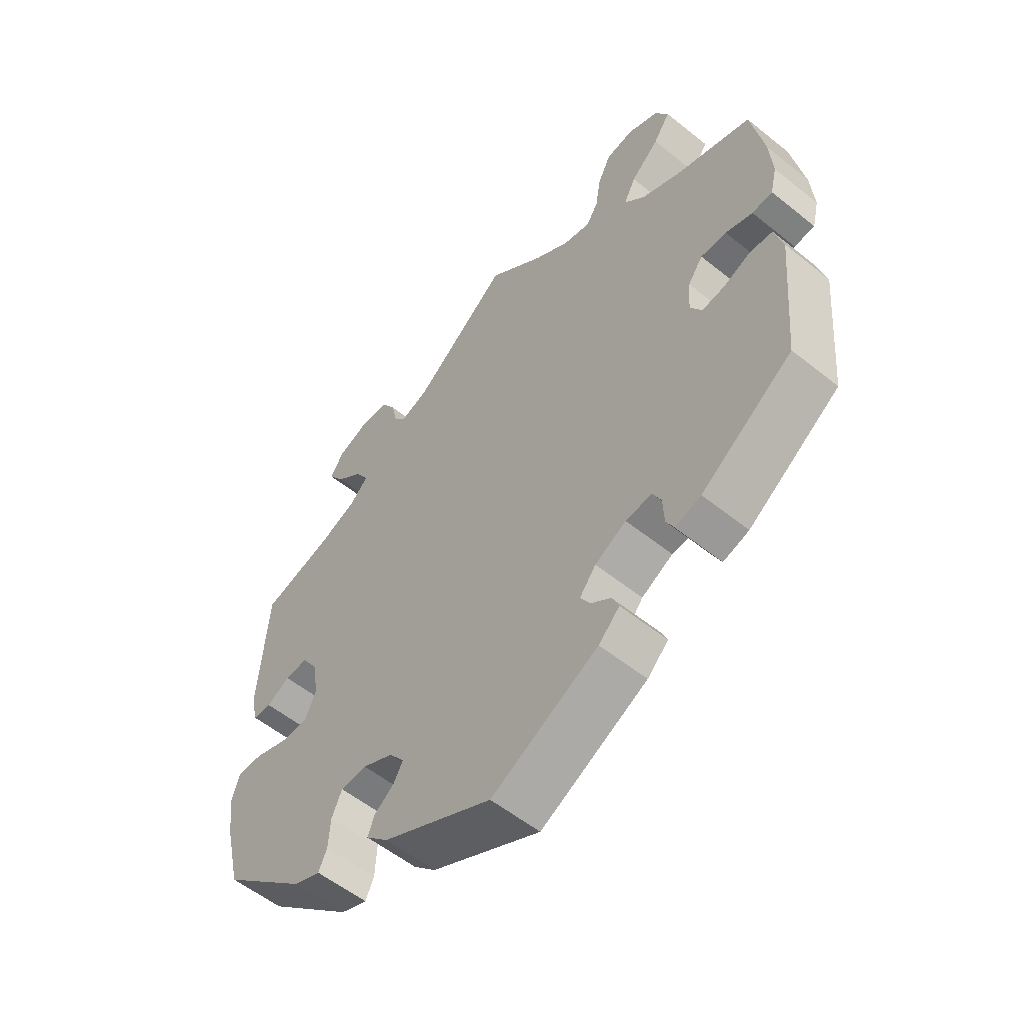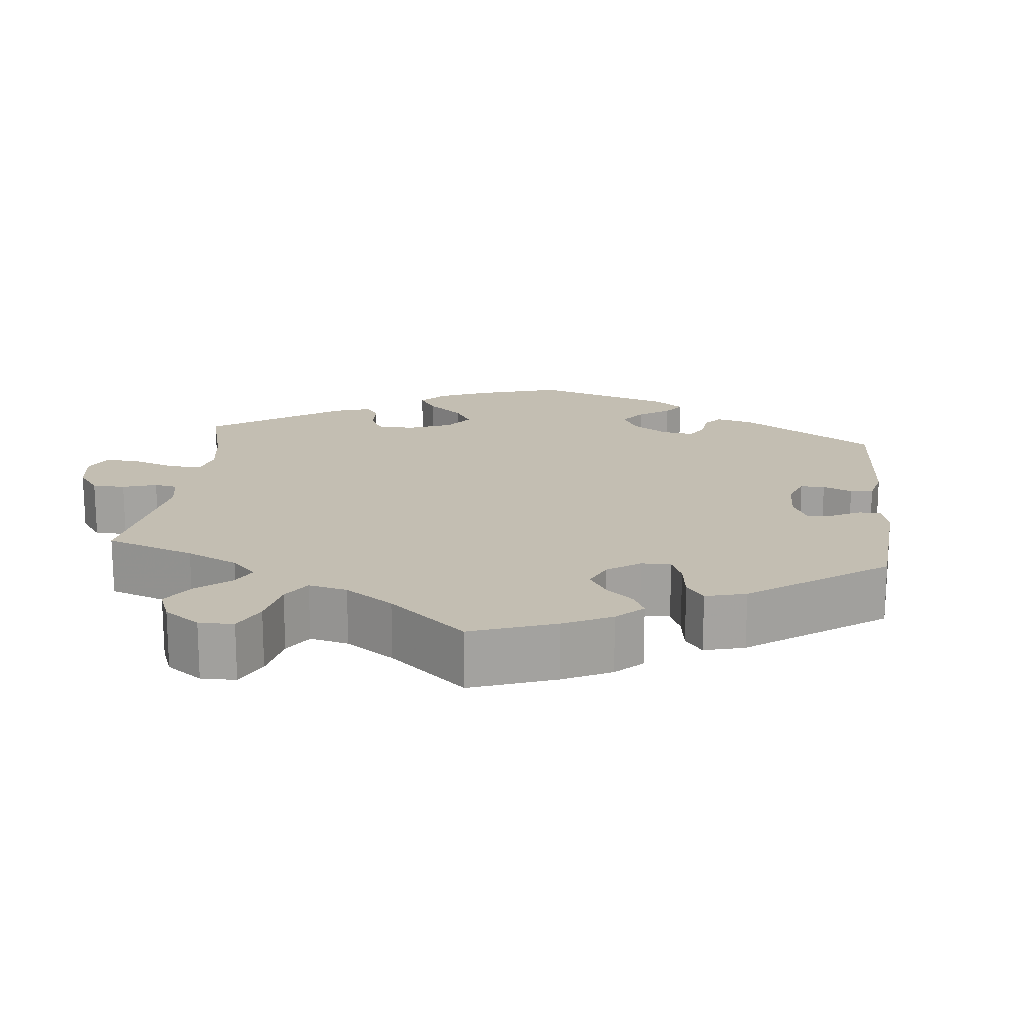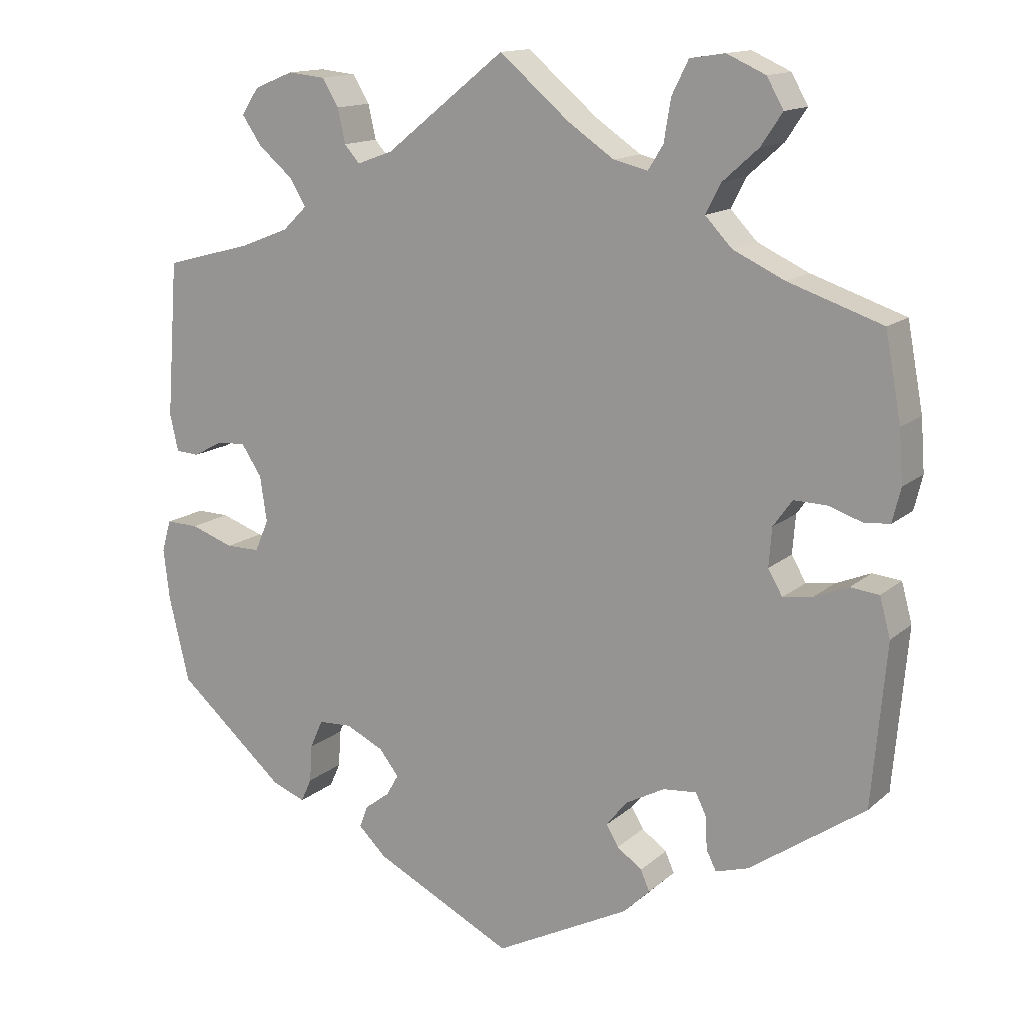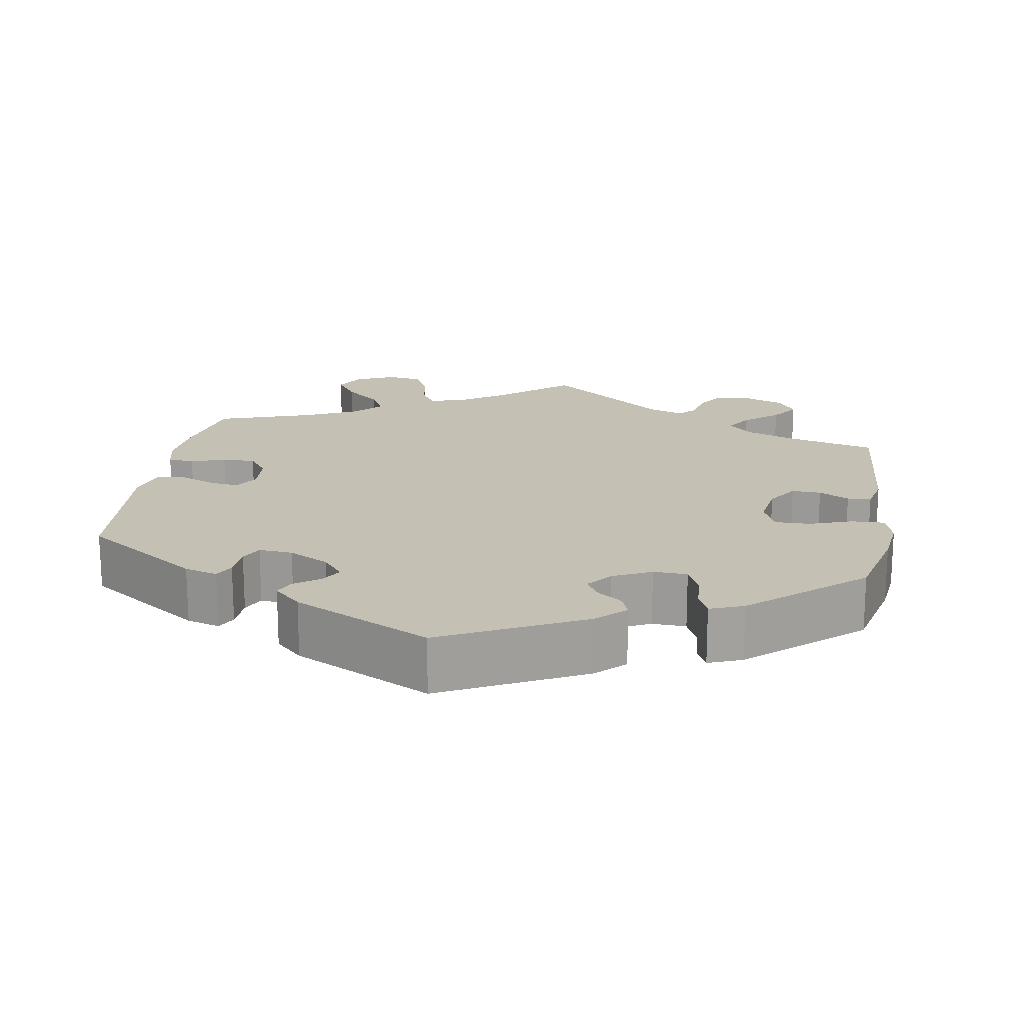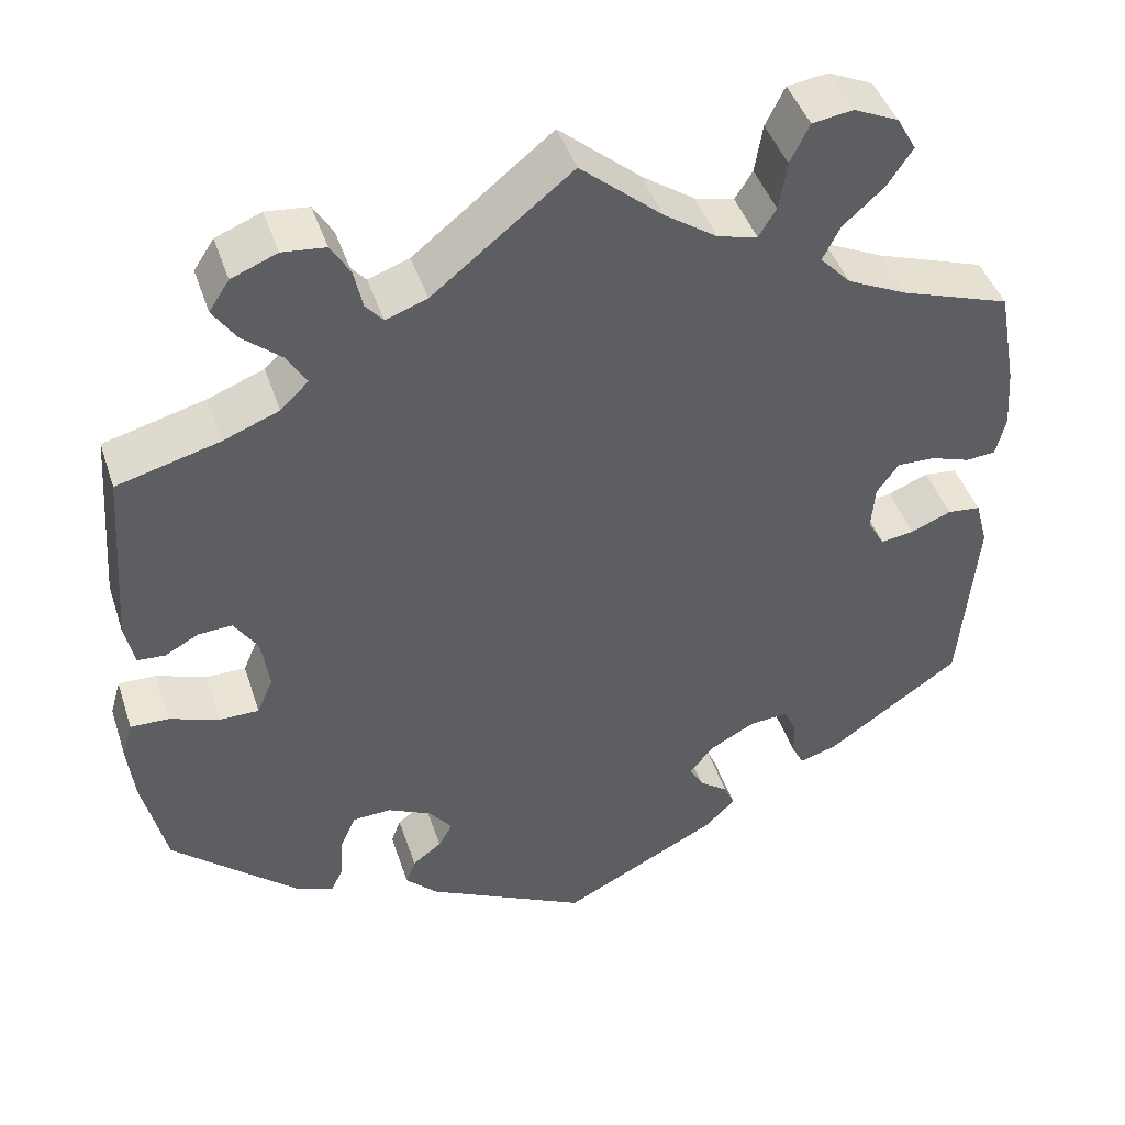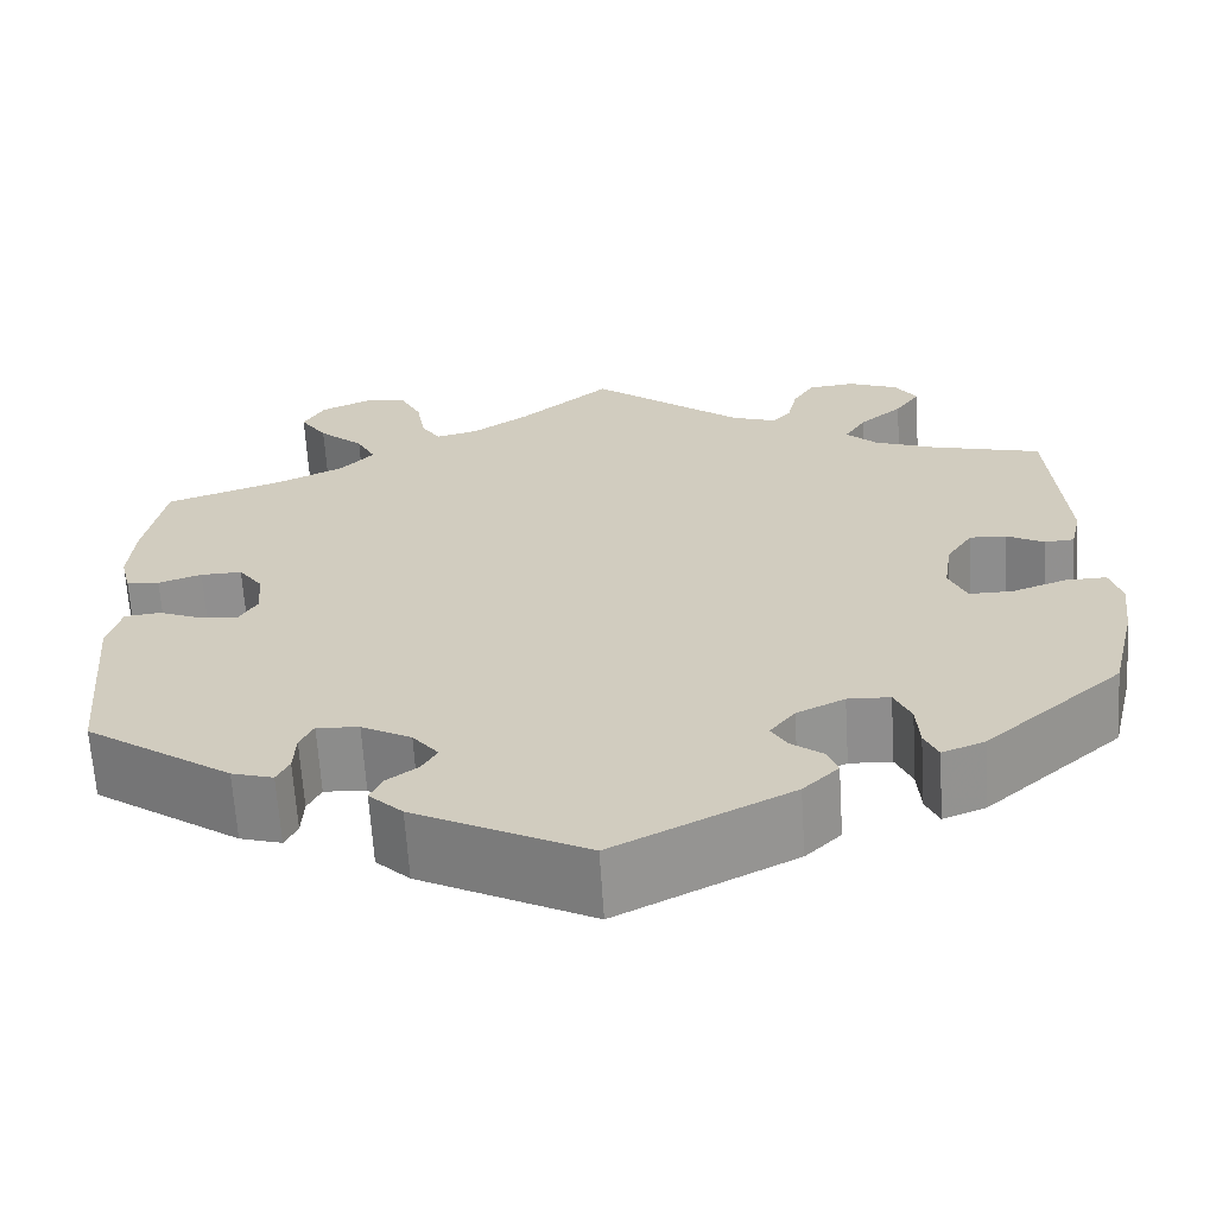
<metadata>
{"format":"obj","ext":"obj","renderer":"f3d","projection":"perspective","resolution":1024,"background":"white","views":[{"elev":-55.8,"azim":49.8,"up":"+Z"},{"elev":17.3,"azim":66.0,"up":"+Y"},{"elev":14.1,"azim":29.8,"up":"+Z"},{"elev":18.2,"azim":-170.8,"up":"+Y"},{"elev":43.9,"azim":-17.8,"up":"+Z"},{"elev":-65.2,"azim":-176.4,"up":"+Z"}]}
</metadata>
<code>
v 0.521 0.07 0.176
v 0.526 0.07 0.107
v 0.515 0.07 0.062
v 0.481 0.07 0.059
v 0.436 0.07 0.074
v 0.393 0.07 0.075
v 0.368 0.07 0.04
v 0.364 0.07 -0.011
v 0.383 0.07 -0.044
v 0.421 0.07 -0.039
v 0.467 0.07 -0.02
v 0.505 0.07 -0.024
v 0.519 0.07 -0.076
v 0.5 0.07 -0.289
v 0.348 0.07 -0.394
v 0.305 0.07 -0.407
v 0.292 0.07 -0.381
v 0.29 0.07 -0.338
v 0.276 0.07 -0.309
v 0.232 0.07 -0.313
v 0.18 0.07 -0.341
v 0.153 0.07 -0.375
v 0.169 0.07 -0.402
v 0.202 0.07 -0.426
v 0.214 0.07 -0.453
v 0.179 0.07 -0.487
v 0.001 0.07 -0.578
v -0.182 0.07 -0.486
v -0.219 0.07 -0.45
v -0.208 0.07 -0.421
v -0.175 0.07 -0.396
v -0.159 0.07 -0.368
v -0.185 0.07 -0.335
v -0.235 0.07 -0.311
v -0.279 0.07 -0.313
v -0.296 0.07 -0.351
v -0.299 0.07 -0.4
v -0.313 0.07 -0.431
v -0.357 0.07 -0.414
v -0.5 0.07 -0.289
v -0.527 0.07 -0.176
v -0.535 0.07 -0.109
v -0.523 0.07 -0.067
v -0.48 0.07 -0.068
v -0.423 0.07 -0.088
v -0.378 0.07 -0.088
v -0.36 0.07 -0.046
v -0.369 0.07 0.014
v -0.396 0.07 0.055
v -0.434 0.07 0.053
v -0.473 0.07 0.032
v -0.504 0.07 0.034
v -0.515 0.07 0.083
v -0.5 0.07 0.289
v -0.384 0.07 0.32
v -0.32 0.07 0.345
v -0.288 0.07 0.376
v -0.31 0.07 0.412
v -0.355 0.07 0.45
v -0.381 0.07 0.488
v -0.358 0.07 0.523
v -0.306 0.07 0.544
v -0.257 0.07 0.539
v -0.235 0.07 0.503
v -0.225 0.07 0.458
v -0.205 0.07 0.435
v -0.158 0.07 0.452
v 0 0.07 0.578
v 0.093 0.07 0.499
v 0.153 0.07 0.458
v 0.198 0.07 0.447
v 0.218 0.07 0.479
v 0.227 0.07 0.534
v 0.249 0.07 0.578
v 0.295 0.07 0.585
v 0.346 0.07 0.562
v 0.368 0.07 0.523
v 0.34 0.07 0.481
v 0.293 0.07 0.439
v 0.273 0.07 0.4
v 0.308 0.07 0.363
v 0.376 0.07 0.331
v 0.5 0.07 0.289
v 0.521 0 0.176
v 0.526 0 0.107
v 0.515 0 0.062
v 0.481 0 0.059
v 0.436 0 0.074
v 0.393 0 0.075
v 0.368 0 0.04
v 0.364 0 -0.011
v 0.383 0 -0.044
v 0.421 0 -0.039
v 0.467 0 -0.02
v 0.505 0 -0.024
v 0.519 0 -0.076
v 0.5 0 -0.289
v 0.348 0 -0.394
v 0.305 0 -0.407
v 0.292 0 -0.381
v 0.29 0 -0.338
v 0.276 0 -0.309
v 0.232 0 -0.313
v 0.18 0 -0.341
v 0.153 0 -0.375
v 0.169 0 -0.402
v 0.202 0 -0.426
v 0.214 0 -0.453
v 0.179 0 -0.487
v 0.001 0 -0.578
v -0.182 0 -0.486
v -0.219 0 -0.45
v -0.208 0 -0.421
v -0.175 0 -0.396
v -0.159 0 -0.368
v -0.185 0 -0.335
v -0.235 0 -0.311
v -0.279 0 -0.313
v -0.296 0 -0.351
v -0.299 0 -0.4
v -0.313 0 -0.431
v -0.357 0 -0.414
v -0.5 0 -0.289
v -0.527 0 -0.176
v -0.535 0 -0.109
v -0.523 0 -0.067
v -0.48 0 -0.068
v -0.423 0 -0.088
v -0.378 0 -0.088
v -0.36 0 -0.046
v -0.369 0 0.014
v -0.396 0 0.055
v -0.434 0 0.053
v -0.473 0 0.032
v -0.504 0 0.034
v -0.515 0 0.083
v -0.5 0 0.289
v -0.384 0 0.32
v -0.32 0 0.345
v -0.288 0 0.376
v -0.31 0 0.412
v -0.355 0 0.45
v -0.381 0 0.488
v -0.358 0 0.523
v -0.306 0 0.544
v -0.257 0 0.539
v -0.235 0 0.503
v -0.225 0 0.458
v -0.205 0 0.435
v -0.158 0 0.452
v 0 0 0.578
v 0.093 0 0.499
v 0.153 0 0.458
v 0.198 0 0.447
v 0.218 0 0.479
v 0.227 0 0.534
v 0.249 0 0.578
v 0.295 0 0.585
v 0.346 0 0.562
v 0.368 0 0.523
v 0.34 0 0.481
v 0.293 0 0.439
v 0.273 0 0.4
v 0.308 0 0.363
v 0.376 0 0.331
v 0.5 0 0.289
f 82 83 1 2
f 81 82 2 3
f 80 81 3 4
f 76 77 78 79
f 76 79 80
f 75 76 80
f 72 73 74 75
f 71 72 75 80
f 70 71 80 4
f 67 68 69
f 66 67 69 70
f 62 63 64 65
f 62 65 66
f 61 62 66
f 58 59 60 61
f 57 58 61 66
f 56 57 66 70
f 52 53 54 55
f 50 51 52 55
f 49 50 55 56
f 48 49 56 70
f 42 43 44 45
f 42 45 46
f 41 42 46
f 40 41 46
f 39 40 46
f 36 37 38 39
f 35 36 39 46
f 34 35 46 47
f 28 29 30 31
f 28 31 32
f 27 28 32
f 26 27 32
f 23 24 25 26
f 22 23 26 32
f 21 22 32 33
f 15 16 17 18
f 15 18 19
f 14 15 19
f 13 14 19
f 10 11 12 13
f 9 10 13 19
f 8 9 19 20
f 70 4 5
f 70 5 6
f 48 70 6 7
f 33 34 47 48
f 20 21 33 48
f 7 8 20 48
f 85 84 166 165
f 86 85 165 164
f 87 86 164 163
f 162 161 160 159
f 163 162 159
f 163 159 158
f 158 157 156 155
f 163 158 155 154
f 87 163 154 153
f 152 151 150
f 153 152 150 149
f 148 147 146 145
f 149 148 145
f 149 145 144
f 144 143 142 141
f 149 144 141 140
f 153 149 140 139
f 138 137 136 135
f 138 135 134 133
f 139 138 133 132
f 153 139 132 131
f 128 127 126 125
f 129 128 125
f 129 125 124
f 129 124 123
f 129 123 122
f 122 121 120 119
f 129 122 119 118
f 130 129 118 117
f 114 113 112 111
f 115 114 111
f 115 111 110
f 115 110 109
f 109 108 107 106
f 115 109 106 105
f 116 115 105 104
f 101 100 99 98
f 102 101 98
f 102 98 97
f 102 97 96
f 96 95 94 93
f 102 96 93 92
f 103 102 92 91
f 88 87 153
f 89 88 153
f 90 89 153 131
f 131 130 117 116
f 131 116 104 103
f 131 103 91 90
f 1 84 85 2
f 2 85 86 3
f 3 86 87 4
f 4 87 88 5
f 5 88 89 6
f 6 89 90 7
f 7 90 91 8
f 8 91 92 9
f 9 92 93 10
f 10 93 94 11
f 11 94 95 12
f 12 95 96 13
f 13 96 97 14
f 14 97 98 15
f 15 98 99 16
f 16 99 100 17
f 17 100 101 18
f 18 101 102 19
f 19 102 103 20
f 20 103 104 21
f 21 104 105 22
f 22 105 106 23
f 23 106 107 24
f 24 107 108 25
f 25 108 109 26
f 26 109 110 27
f 27 110 111 28
f 28 111 112 29
f 29 112 113 30
f 30 113 114 31
f 31 114 115 32
f 32 115 116 33
f 33 116 117 34
f 34 117 118 35
f 35 118 119 36
f 36 119 120 37
f 37 120 121 38
f 38 121 122 39
f 39 122 123 40
f 40 123 124 41
f 41 124 125 42
f 42 125 126 43
f 43 126 127 44
f 44 127 128 45
f 45 128 129 46
f 46 129 130 47
f 47 130 131 48
f 48 131 132 49
f 49 132 133 50
f 50 133 134 51
f 51 134 135 52
f 52 135 136 53
f 53 136 137 54
f 54 137 138 55
f 55 138 139 56
f 56 139 140 57
f 57 140 141 58
f 58 141 142 59
f 59 142 143 60
f 60 143 144 61
f 61 144 145 62
f 62 145 146 63
f 63 146 147 64
f 64 147 148 65
f 65 148 149 66
f 66 149 150 67
f 67 150 151 68
f 68 151 152 69
f 69 152 153 70
f 70 153 154 71
f 71 154 155 72
f 72 155 156 73
f 73 156 157 74
f 74 157 158 75
f 75 158 159 76
f 76 159 160 77
f 77 160 161 78
f 78 161 162 79
f 79 162 163 80
f 80 163 164 81
f 81 164 165 82
f 82 165 166 83
f 83 166 84 1

</code>
